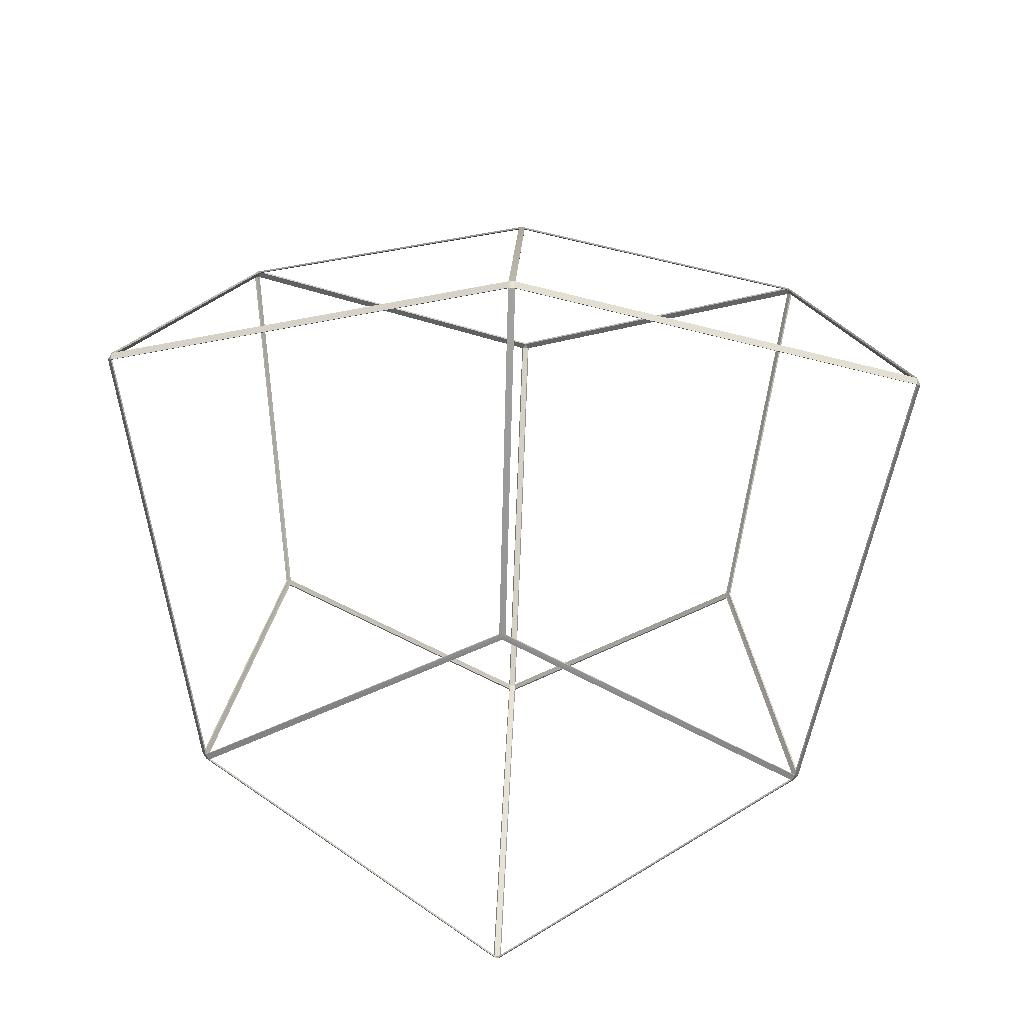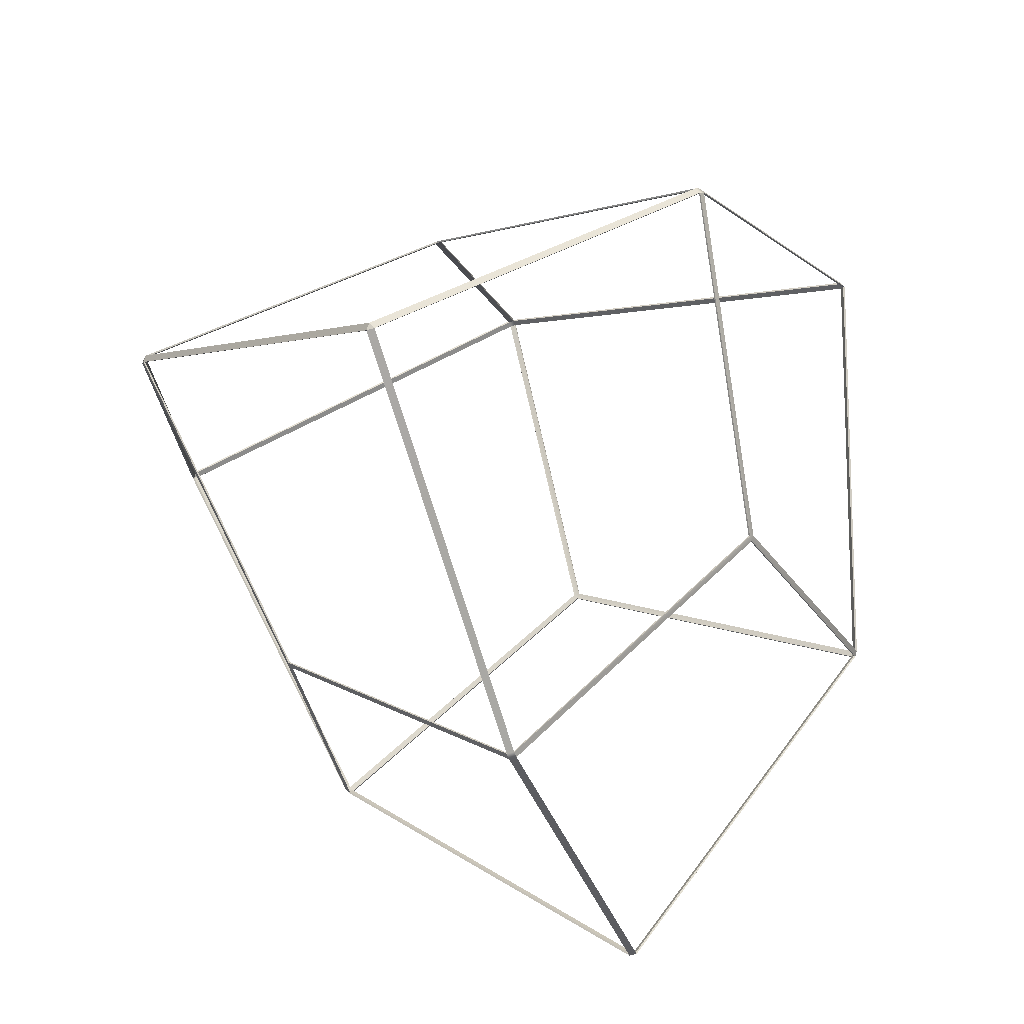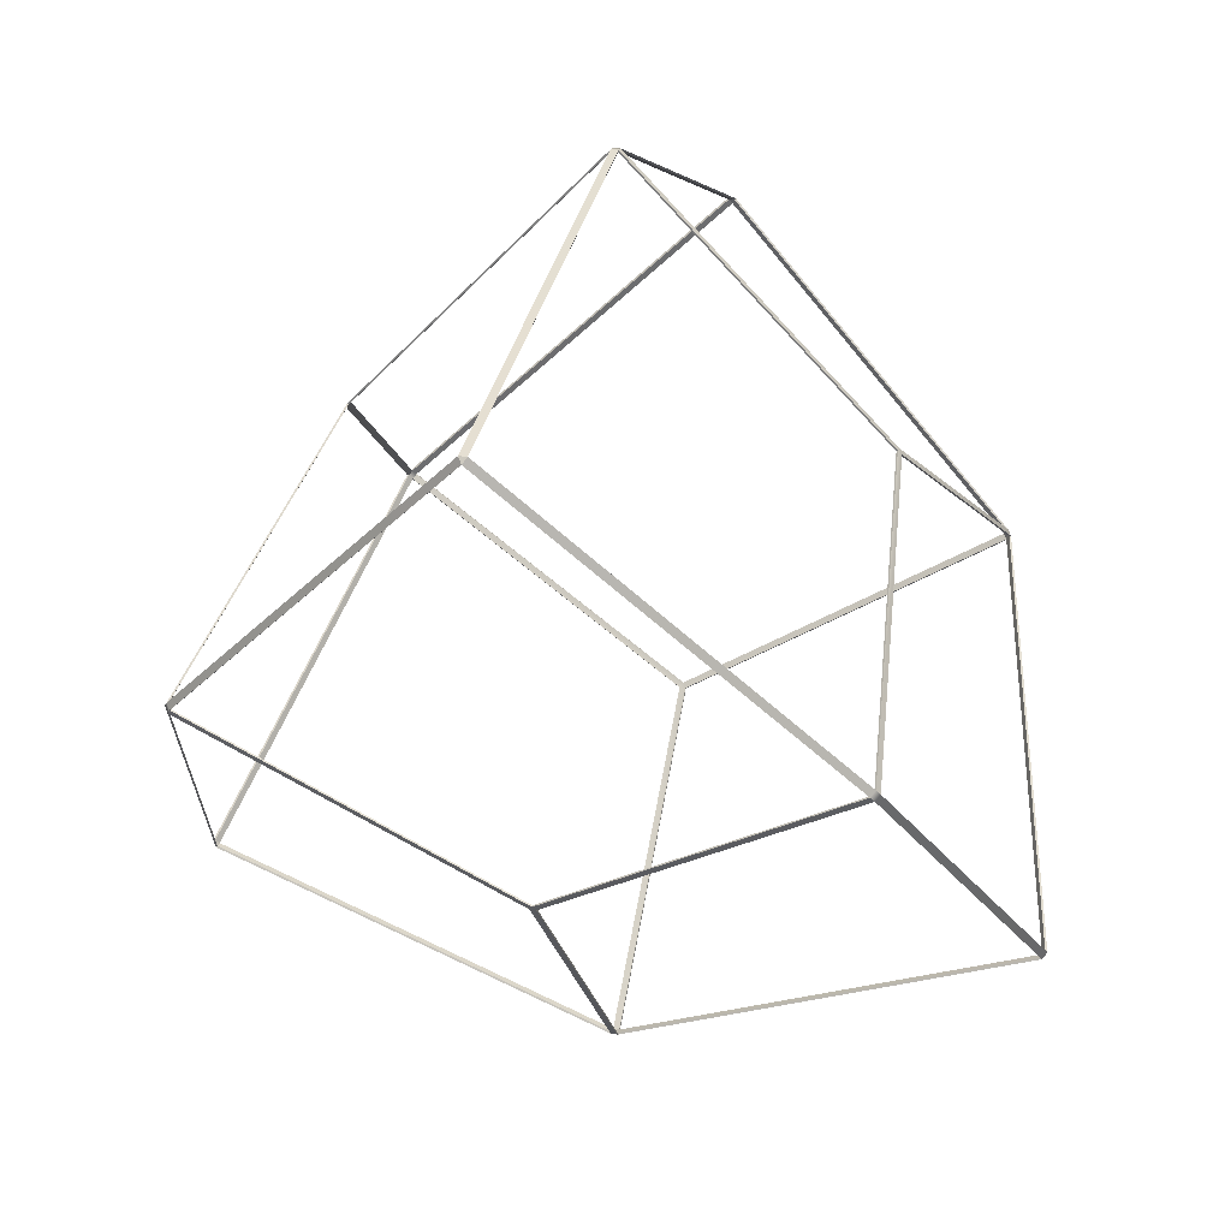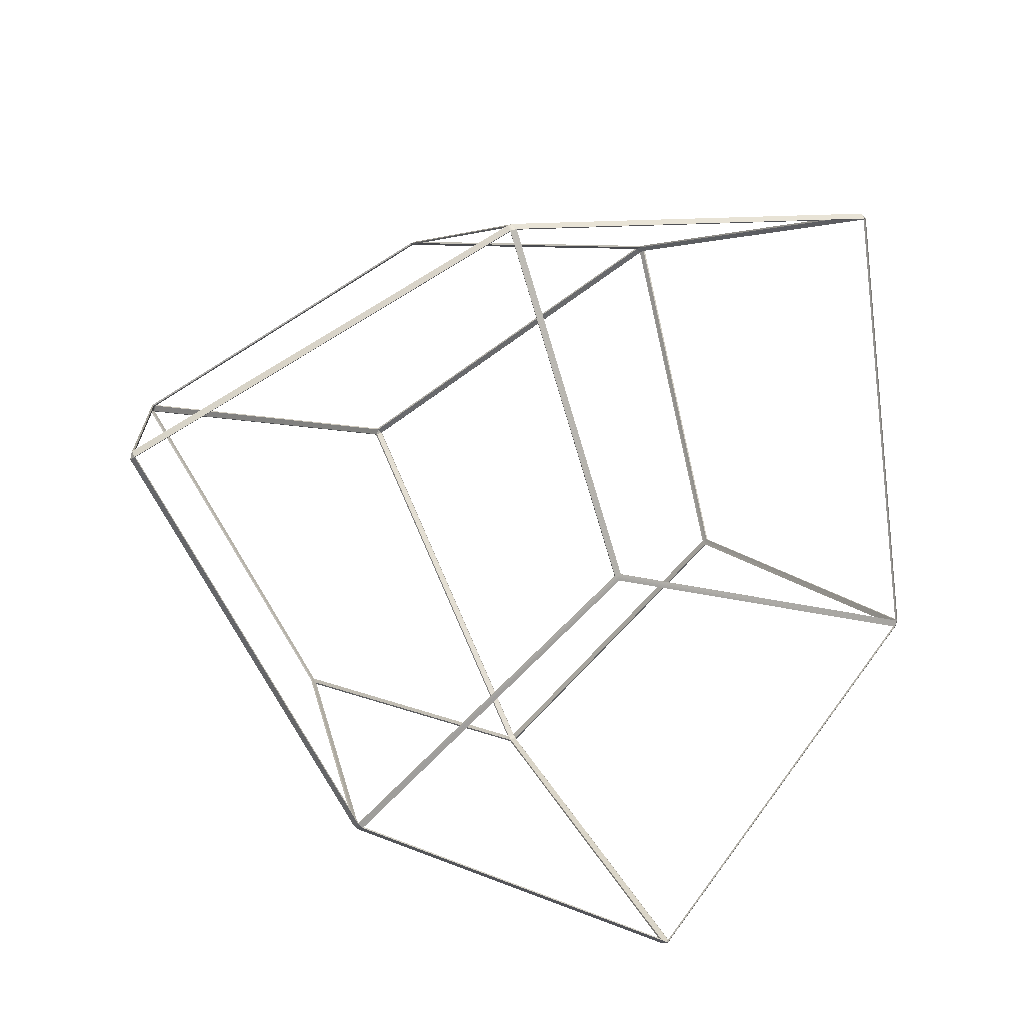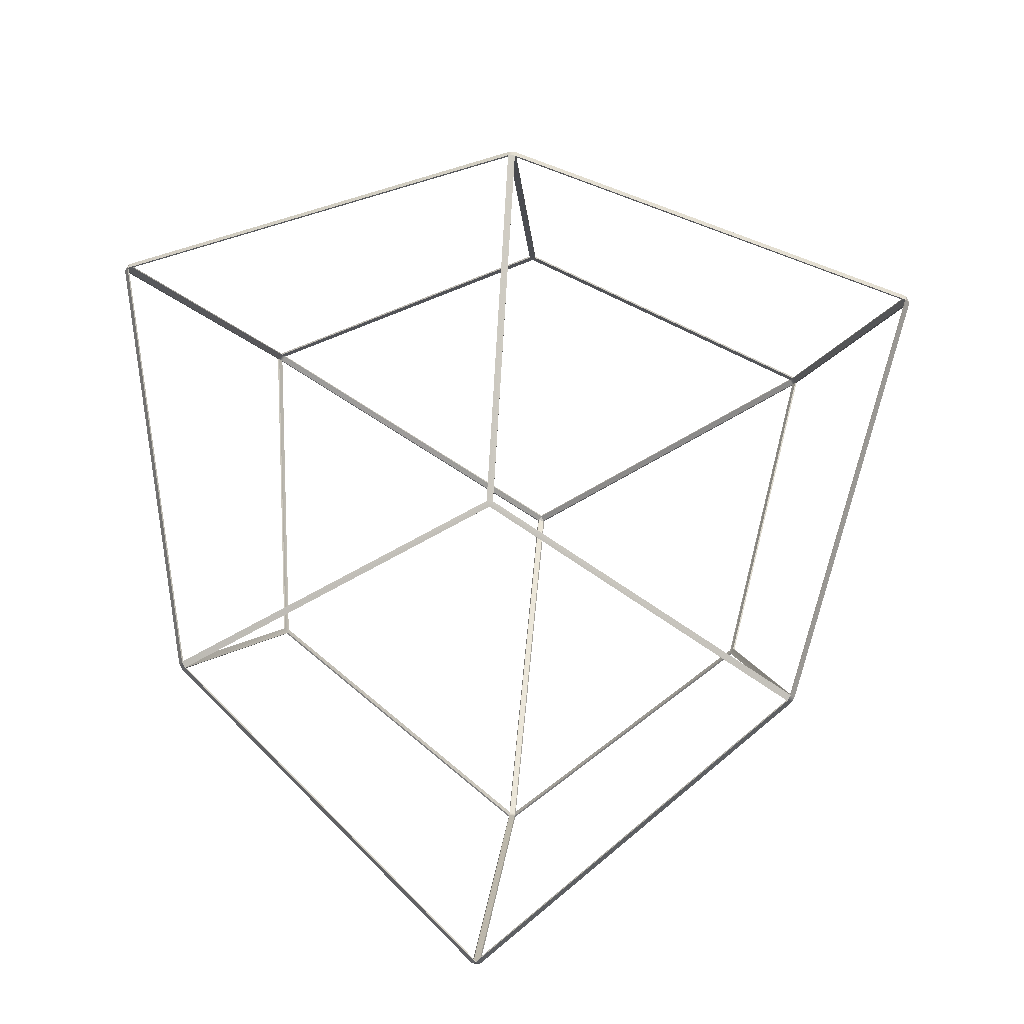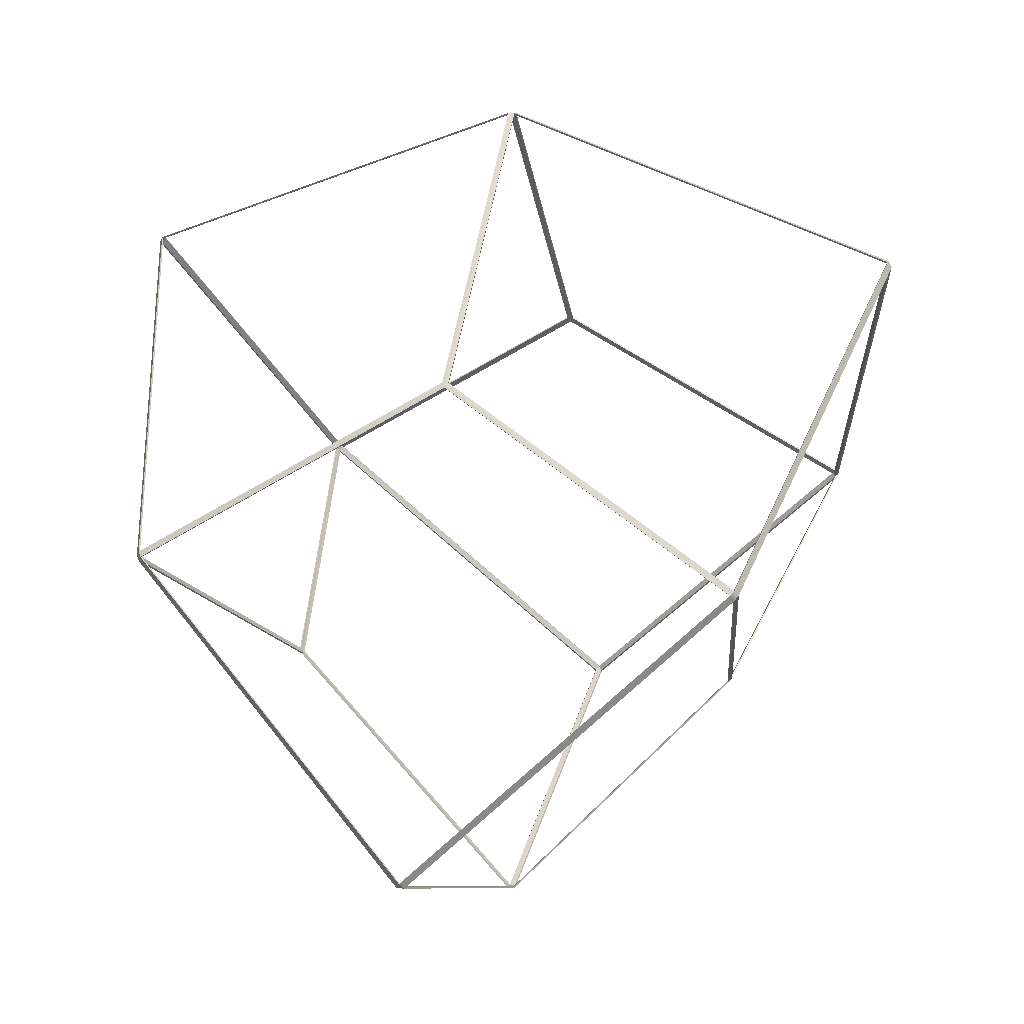
<metadata>
{"format":"obj","ext":"obj","renderer":"f3d","projection":"perspective","resolution":1024,"background":"white","views":[{"elev":60.0,"azim":-42.7,"up":"+Z"},{"elev":-57.5,"azim":153.8,"up":"+Z"},{"elev":22.2,"azim":151.4,"up":"+Y"},{"elev":50.4,"azim":20.6,"up":"+Y"},{"elev":34.0,"azim":-39.8,"up":"+Z"},{"elev":12.2,"azim":-119.3,"up":"+Y"}]}
</metadata>
<code>
g default
v 0.5279 -0.5402 -0.5342
v 0.5413 -0.5269 -0.5342
v 0.5412 -0.5402 -0.5208
v -0.01183 7.5e-05 -1.324
v 0.001523 0.01338 -1.324
v 0.01487 7.7e-05 -1.323
v 0.001524 -0.01323 -1.323
v 0.8827 0.8791 -0.8569
v 0.8828 0.8658 -0.8703
v 0.8694 0.8791 -0.8703
v 1.322 4.3e-05 0.01309
v 1.322 -0.01332 -0.000197
v 1.322 5.3e-05 -0.01348
v 1.322 0.01342 -0.000189
v 0.8817 -0.8798 0.8661
v 0.8817 -0.8665 0.8795
v 0.8684 -0.8798 0.8795
v 0.5381 0.5485 0.5504
v 0.5514 0.5352 0.5504
v 0.5514 0.5485 0.5371
v -0.01364 7.9e-05 1.323
v -0.000292 -0.01323 1.323
v 0.01305 8.3e-05 1.324
v -0.000299 0.01339 1.324
v -0.878 0.8754 0.8588
v -0.878 0.8621 0.8721
v -0.8647 0.8754 0.8722
v -1.321 0.000202 -0.01295
v -1.32 -0.01316 0.000328
v -1.32 0.000201 0.01363
v -1.321 0.01357 0.000336
v -0.5142 -0.5285 0.535
v -0.5276 -0.5152 0.5351
v -0.5275 -0.5285 0.5217
v -0.5486 0.56 -0.5484
v -0.5619 0.5467 -0.5484
v -0.5618 0.56 -0.5351
v -0.8829 -0.8823 -0.8654
v -0.883 -0.869 -0.8787
v -0.8696 -0.8824 -0.8788
v 0.00012 1.317 -0.01274
v -0.01331 1.317 0.000494
v 0.000138 1.317 0.01371
v 0.01356 1.317 0.000476
v 0.01445 -1.317 -0.000355
v 0.001117 -1.317 0.01297
v -0.01224 -1.317 -0.000328
v 0.001089 -1.317 -0.01366
v 0.5306 -0.5432 -0.5371
v 0.5442 -0.5432 -0.5235
v 0.01655 -1.322 -0.001264
v 0.001997 -1.322 -0.01576
v 0.5443 -0.5296 -0.5372
v 0.002422 -0.01542 -1.328
v 0.01709 -0.000802 -1.328
v 1.327 -0.000832 -0.01566
v 1.327 -0.01549 -0.001095
v -0.01385 0.000936 -1.329
v -0.87 -0.8866 -0.8829
v -0.8872 -0.8693 -0.8829
v 0.000691 0.01543 -1.329
v -0.5649 0.5494 -0.5514
v -0.5512 0.5631 -0.5514
v 0.8697 0.8833 -0.8745
v 0.8869 0.8662 -0.8744
v 0.8869 0.8832 -0.8572
v -0.000714 1.322 -0.01479
v 0.01566 1.322 0.001347
v 1.327 0.01547 0.00069
v 1.327 0.000913 0.01516
v 0.5544 0.5515 0.5397
v 0.5544 0.5379 0.5534
v 0.8859 -0.8668 0.8837
v 0.8859 -0.884 0.8664
v 0.8687 -0.884 0.8836
v 0.0002 -1.322 0.01515
v 0.01509 0.000963 1.329
v -0.001212 -0.01545 1.328
v 0.5408 0.5516 0.5534
v 0.000979 1.322 0.01584
v 0.000554 0.01546 1.329
v -0.01589 -0.000824 1.328
v -0.865 0.8796 0.8763
v -0.8822 0.8625 0.8763
v -0.5305 -0.5179 0.5381
v -0.5169 -0.5315 0.538
v -0.8822 0.8795 0.8591
v -0.01535 1.322 -0.000343
v -1.326 0.01557 -0.000507
v -1.325 -0.000695 0.01589
v -1.326 0.001065 -0.01493
v -0.5649 0.563 -0.5377
v -1.325 -0.01538 0.001257
v -0.8871 -0.8865 -0.8657
v -0.5305 -0.5315 0.5244
v -0.0144 -1.322 0.000608
g Deltoid_dodecahedron:pCube8
f 49 50 51 52
f 53 49 54 55
f 50 53 56 57
f 58 54 59 60
f 61 58 62 63
f 55 61 64 65
f 66 64 67 68
f 65 66 69 56
f 70 69 71 72
f 57 70 73 74
f 74 75 76 51
f 75 73 77 78
f 79 71 68 80
f 72 79 81 77
f 82 81 83 84
f 78 82 85 86
f 87 83 80 88
f 84 87 89 90
f 91 89 92 62
f 93 91 60 94
f 90 93 95 85
f 86 95 96 76
f 63 92 88 67
f 94 59 52 96
f 49 53 50
f 58 61 55 54
f 66 65 64
f 70 57 56 69
f 74 73 75
f 79 72 71
f 82 78 77 81
f 87 84 83
f 91 93 90 89
f 86 85 95
f 63 62 92
f 94 60 59
f 67 88 80 68
f 51 76 96 52
f 1 48 45 3
f 2 6 7 1
f 3 12 13 2
f 4 39 40 7
f 5 35 36 4
f 6 9 10 5
f 8 44 41 10
f 9 13 14 8
f 11 19 20 14
f 12 15 16 11
f 15 45 46 17
f 17 22 23 16
f 18 43 44 20
f 19 23 24 18
f 21 26 27 24
f 22 32 33 21
f 25 42 43 27
f 26 30 31 25
f 28 36 37 31
f 29 38 39 28
f 30 33 34 29
f 32 46 47 34
f 35 41 42 37
f 38 47 48 40
f 1 3 2
f 4 7 6 5
f 8 10 9
f 11 14 13 12
f 15 17 16
f 18 20 19
f 21 24 23 22
f 25 27 26
f 28 31 30 29
f 32 34 33
f 35 37 36
f 38 40 39
f 41 44 43 42
f 45 48 47 46
f 3 45 51 50
f 48 1 49 52
f 1 7 54 49
f 6 2 53 55
f 2 13 56 53
f 12 3 50 57
f 7 40 59 54
f 39 4 58 60
f 4 36 62 58
f 35 5 61 63
f 5 10 64 61
f 9 6 55 65
f 10 41 67 64
f 44 8 66 68
f 8 14 69 66
f 13 9 65 56
f 14 20 71 69
f 19 11 70 72
f 11 16 73 70
f 15 12 57 74
f 17 46 76 75
f 45 15 74 51
f 16 23 77 73
f 22 17 75 78
f 20 44 68 71
f 43 18 79 80
f 18 24 81 79
f 23 19 72 77
f 24 27 83 81
f 26 21 82 84
f 21 33 85 82
f 32 22 78 86
f 27 43 80 83
f 42 25 87 88
f 25 31 89 87
f 30 26 84 90
f 31 37 92 89
f 36 28 91 62
f 28 39 60 91
f 38 29 93 94
f 29 34 95 93
f 33 30 90 85
f 34 47 96 95
f 46 32 86 76
f 37 42 88 92
f 41 35 63 67
f 40 48 52 59
f 47 38 94 96
g default
v 0.5279 -0.5402 -0.5342
v 0.5413 -0.5269 -0.5342
v 0.5412 -0.5402 -0.5208
v -0.01183 7.5e-05 -1.324
v 0.001523 0.01338 -1.324
v 0.01487 7.7e-05 -1.323
v 0.001524 -0.01323 -1.323
v 0.8827 0.8791 -0.8569
v 0.8828 0.8658 -0.8703
v 0.8694 0.8791 -0.8703
v 1.322 4.3e-05 0.01309
v 1.322 -0.01332 -0.000197
v 1.322 5.3e-05 -0.01348
v 1.322 0.01342 -0.000189
v 0.8817 -0.8798 0.8661
v 0.8817 -0.8665 0.8795
v 0.8684 -0.8798 0.8795
v 0.5381 0.5485 0.5504
v 0.5514 0.5352 0.5504
v 0.5514 0.5485 0.5371
v -0.01364 7.9e-05 1.323
v -0.000292 -0.01323 1.323
v 0.01305 8.3e-05 1.324
v -0.000299 0.01339 1.324
v -0.878 0.8754 0.8588
v -0.878 0.8621 0.8721
v -0.8647 0.8754 0.8722
v -1.321 0.000202 -0.01295
v -1.32 -0.01316 0.000328
v -1.32 0.000201 0.01363
v -1.321 0.01357 0.000336
v -0.5142 -0.5285 0.535
v -0.5276 -0.5152 0.5351
v -0.5275 -0.5285 0.5217
v -0.5486 0.56 -0.5484
v -0.5619 0.5467 -0.5484
v -0.5618 0.56 -0.5351
v -0.8829 -0.8823 -0.8654
v -0.883 -0.869 -0.8787
v -0.8696 -0.8824 -0.8788
v 0.00012 1.317 -0.01274
v -0.01331 1.317 0.000494
v 0.000138 1.317 0.01371
v 0.01356 1.317 0.000476
v 0.01445 -1.317 -0.000355
v 0.001117 -1.317 0.01297
v -0.01224 -1.317 -0.000328
v 0.001089 -1.317 -0.01366
v 0.5306 -0.5432 -0.5371
v 0.5442 -0.5432 -0.5235
v 0.01655 -1.322 -0.001264
v 0.001997 -1.322 -0.01576
v 0.5443 -0.5296 -0.5372
v 0.002422 -0.01542 -1.328
v 0.01709 -0.000802 -1.328
v 1.327 -0.000832 -0.01566
v 1.327 -0.01549 -0.001095
v -0.01385 0.000936 -1.329
v -0.87 -0.8866 -0.8829
v -0.8872 -0.8693 -0.8829
v 0.000691 0.01543 -1.329
v -0.5649 0.5494 -0.5514
v -0.5512 0.5631 -0.5514
v 0.8697 0.8833 -0.8745
v 0.8869 0.8662 -0.8744
v 0.8869 0.8832 -0.8572
v -0.000714 1.322 -0.01479
v 0.01566 1.322 0.001347
v 1.327 0.01547 0.00069
v 1.327 0.000913 0.01516
v 0.5544 0.5515 0.5397
v 0.5544 0.5379 0.5534
v 0.8859 -0.8668 0.8837
v 0.8859 -0.884 0.8664
v 0.8687 -0.884 0.8836
v 0.0002 -1.322 0.01515
v 0.01509 0.000963 1.329
v -0.001212 -0.01545 1.328
v 0.5408 0.5516 0.5534
v 0.000979 1.322 0.01584
v 0.000554 0.01546 1.329
v -0.01589 -0.000824 1.328
v -0.865 0.8796 0.8763
v -0.8822 0.8625 0.8763
v -0.5305 -0.5179 0.5381
v -0.5169 -0.5315 0.538
v -0.8822 0.8795 0.8591
v -0.01535 1.322 -0.000343
v -1.326 0.01557 -0.000507
v -1.325 -0.000695 0.01589
v -1.326 0.001065 -0.01493
v -0.5649 0.563 -0.5377
v -1.325 -0.01538 0.001257
v -0.8871 -0.8865 -0.8657
v -0.5305 -0.5315 0.5244
v -0.0144 -1.322 0.000608
g Deltoid_dodecahedron:pCube8
f 145 146 147 148
f 149 145 150 151
f 146 149 152 153
f 154 150 155 156
f 157 154 158 159
f 151 157 160 161
f 162 160 163 164
f 161 162 165 152
f 166 165 167 168
f 153 166 169 170
f 170 171 172 147
f 171 169 173 174
f 175 167 164 176
f 168 175 177 173
f 178 177 179 180
f 174 178 181 182
f 183 179 176 184
f 180 183 185 186
f 187 185 188 158
f 189 187 156 190
f 186 189 191 181
f 182 191 192 172
f 159 188 184 163
f 190 155 148 192
f 145 149 146
f 154 157 151 150
f 162 161 160
f 166 153 152 165
f 170 169 171
f 175 168 167
f 178 174 173 177
f 183 180 179
f 187 189 186 185
f 182 181 191
f 159 158 188
f 190 156 155
f 163 184 176 164
f 147 172 192 148
f 97 144 141 99
f 98 102 103 97
f 99 108 109 98
f 100 135 136 103
f 101 131 132 100
f 102 105 106 101
f 104 140 137 106
f 105 109 110 104
f 107 115 116 110
f 108 111 112 107
f 111 141 142 113
f 113 118 119 112
f 114 139 140 116
f 115 119 120 114
f 117 122 123 120
f 118 128 129 117
f 121 138 139 123
f 122 126 127 121
f 124 132 133 127
f 125 134 135 124
f 126 129 130 125
f 128 142 143 130
f 131 137 138 133
f 134 143 144 136
f 97 99 98
f 100 103 102 101
f 104 106 105
f 107 110 109 108
f 111 113 112
f 114 116 115
f 117 120 119 118
f 121 123 122
f 124 127 126 125
f 128 130 129
f 131 133 132
f 134 136 135
f 137 140 139 138
f 141 144 143 142
f 99 141 147 146
f 144 97 145 148
f 97 103 150 145
f 102 98 149 151
f 98 109 152 149
f 108 99 146 153
f 103 136 155 150
f 135 100 154 156
f 100 132 158 154
f 131 101 157 159
f 101 106 160 157
f 105 102 151 161
f 106 137 163 160
f 140 104 162 164
f 104 110 165 162
f 109 105 161 152
f 110 116 167 165
f 115 107 166 168
f 107 112 169 166
f 111 108 153 170
f 113 142 172 171
f 141 111 170 147
f 112 119 173 169
f 118 113 171 174
f 116 140 164 167
f 139 114 175 176
f 114 120 177 175
f 119 115 168 173
f 120 123 179 177
f 122 117 178 180
f 117 129 181 178
f 128 118 174 182
f 123 139 176 179
f 138 121 183 184
f 121 127 185 183
f 126 122 180 186
f 127 133 188 185
f 132 124 187 158
f 124 135 156 187
f 134 125 189 190
f 125 130 191 189
f 129 126 186 181
f 130 143 192 191
f 142 128 182 172
f 133 138 184 188
f 137 131 159 163
f 136 144 148 155
f 143 134 190 192

</code>
